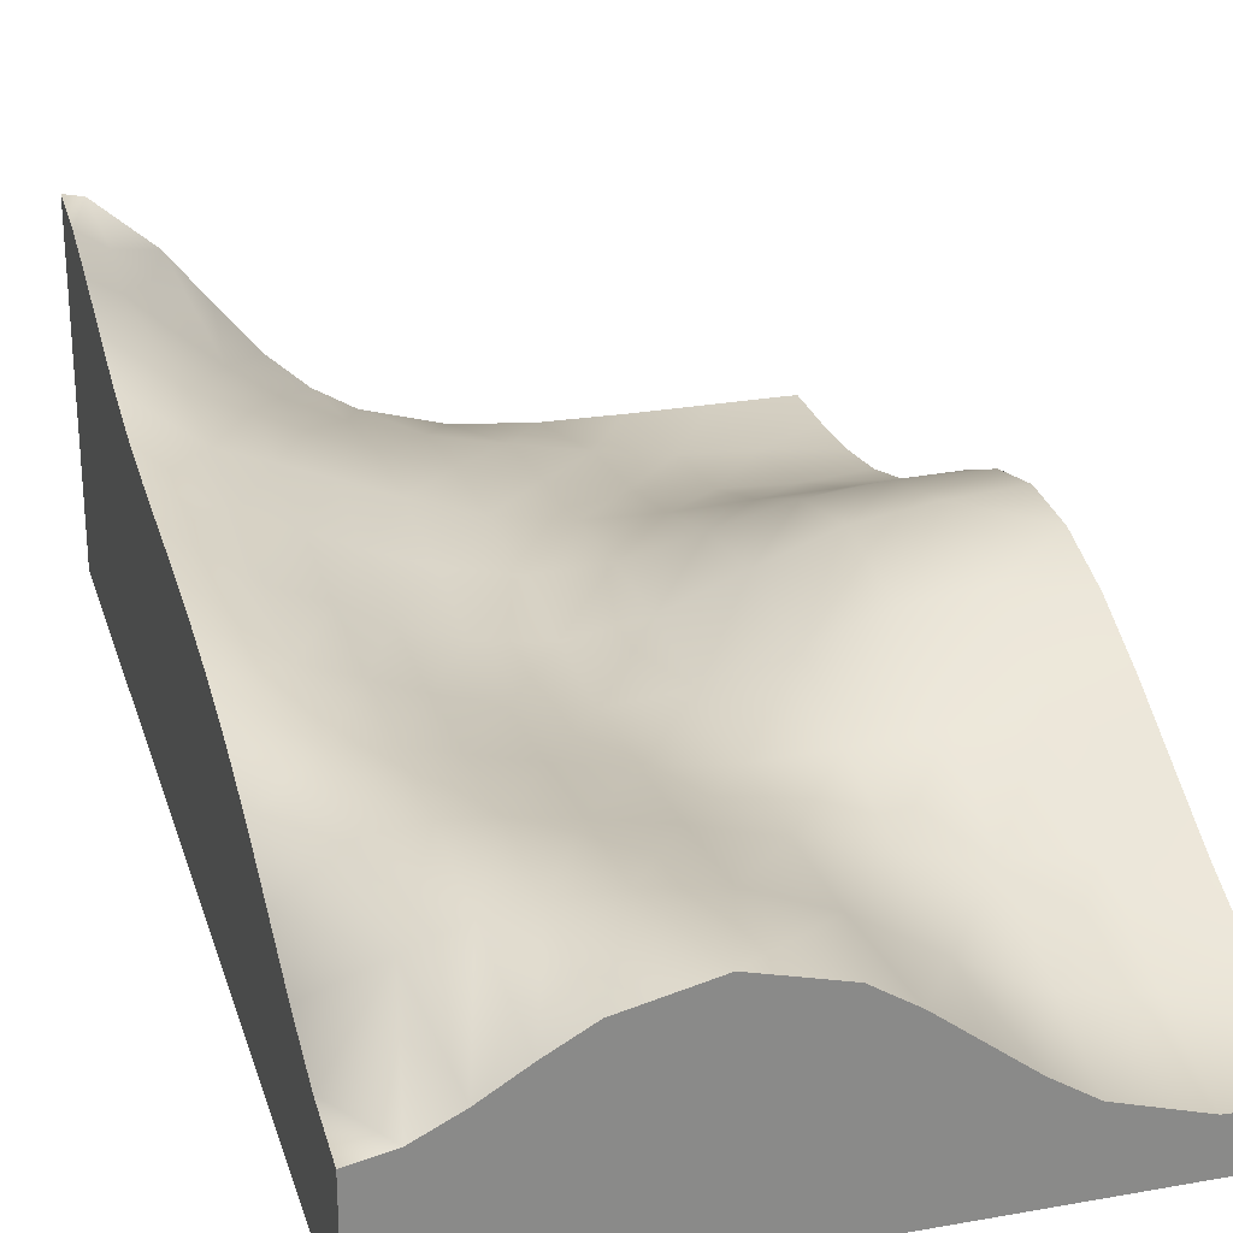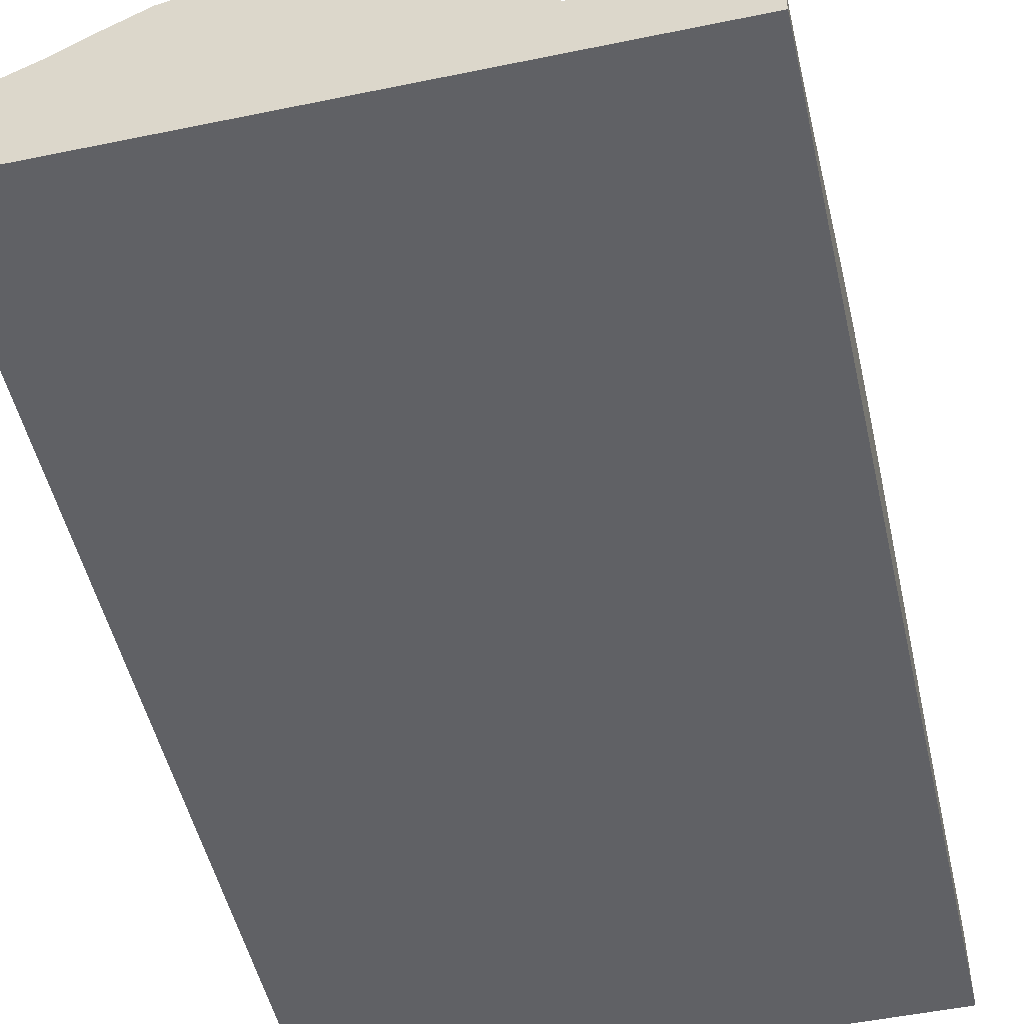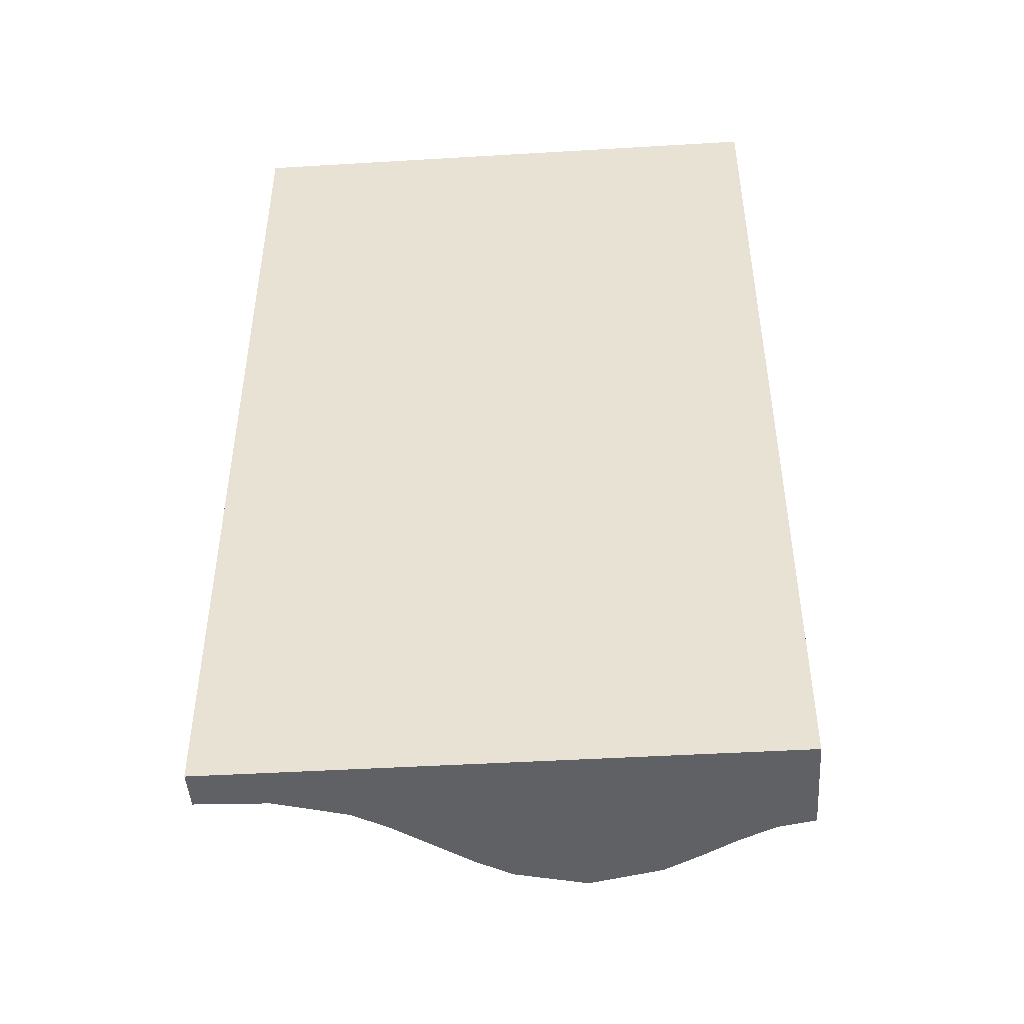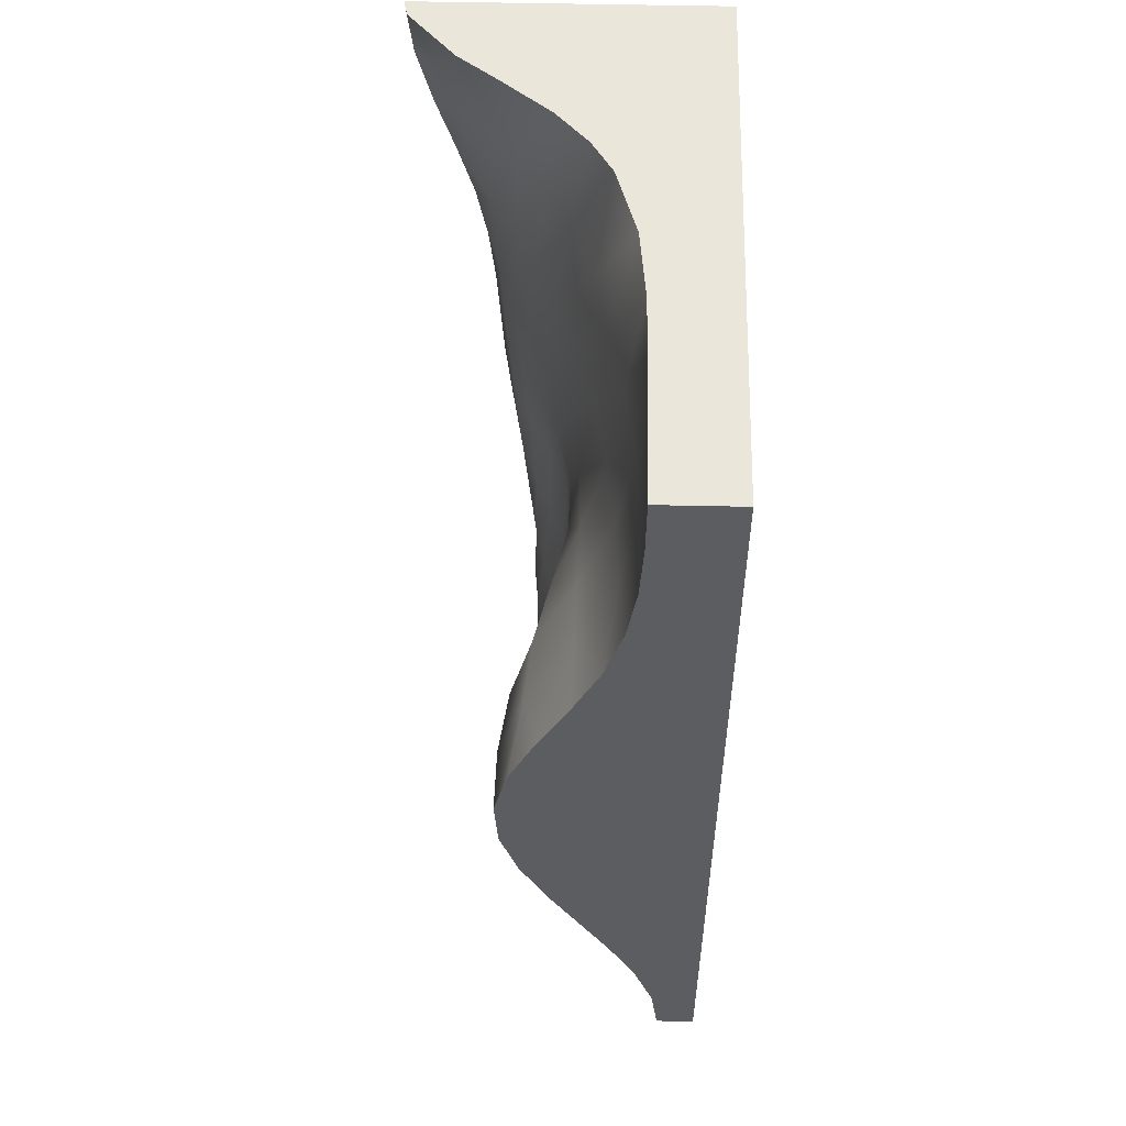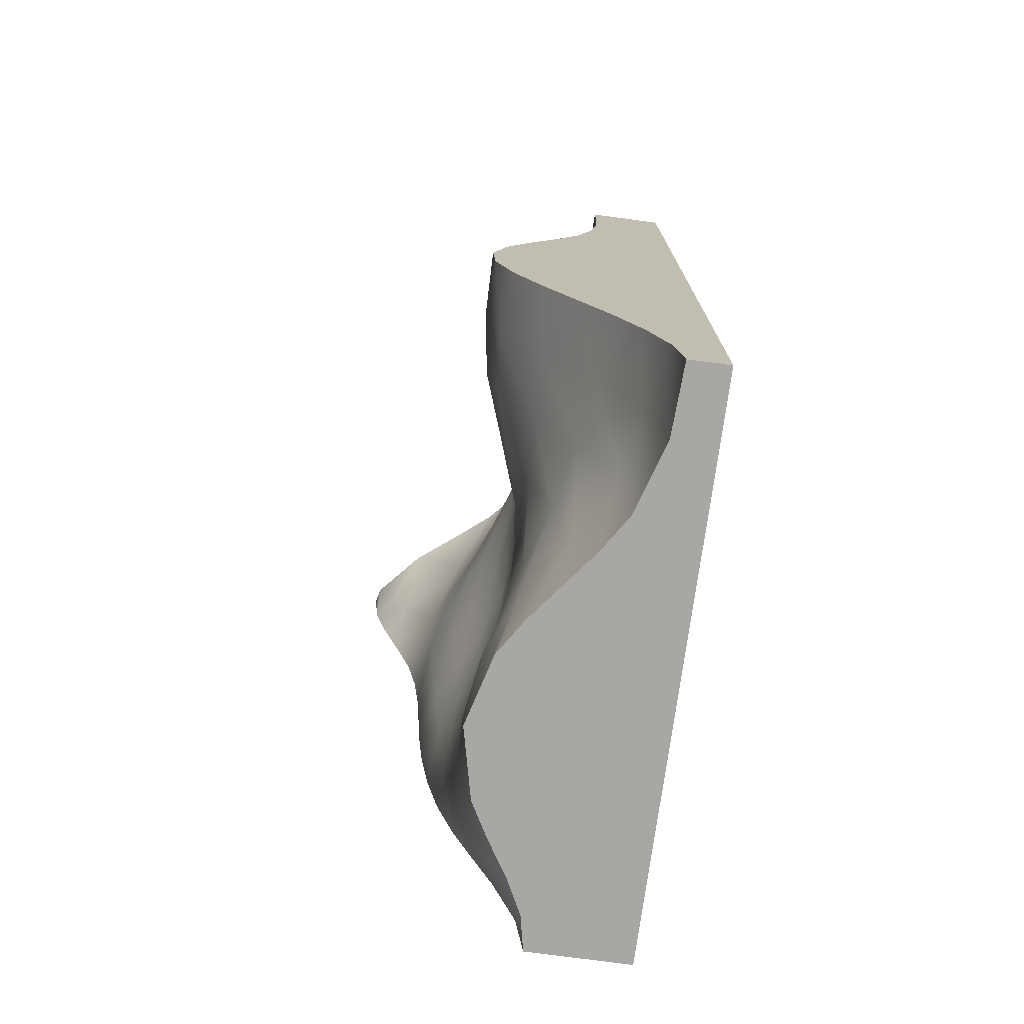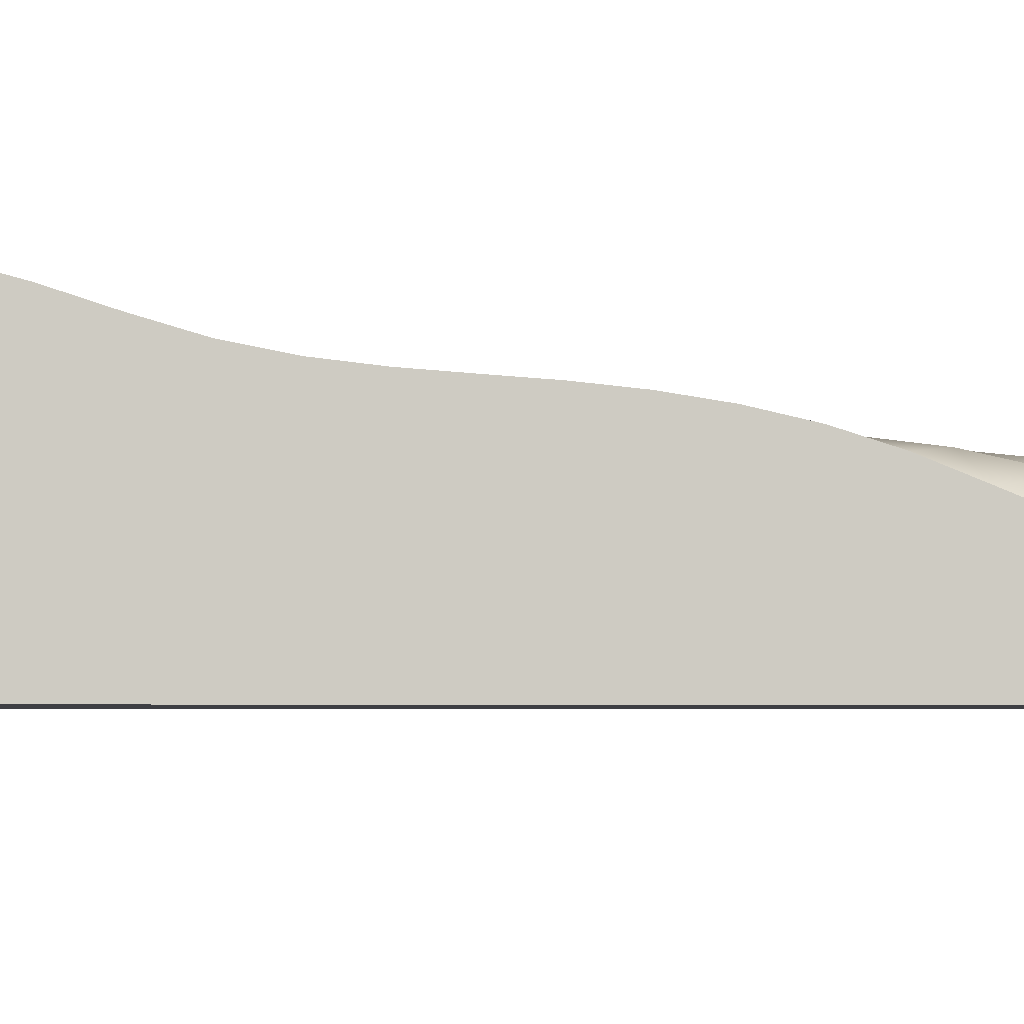
<metadata>
{"format":"obj","ext":"obj","renderer":"f3d","projection":"perspective","resolution":1024,"background":"white","views":[{"elev":26.4,"azim":164.3,"up":"+Y"},{"elev":-50.2,"azim":-167.2,"up":"+Y"},{"elev":-46.2,"azim":3.9,"up":"+Z"},{"elev":54.7,"azim":-88.7,"up":"+Z"},{"elev":-74.6,"azim":-97.7,"up":"+Z"},{"elev":-4.2,"azim":82.5,"up":"+Y"}]}
</metadata>
<code>
v 95.26 5.791 -59.67
v 95.26 2.915 -128.9
v 99.96 5.998 -66.99
v 99.96 7.127 -74.19
v 99.96 9.841 -81.07
v 99.96 13.19 -87.85
v 99.96 15.1 -94.69
v 99.96 13.96 -101.8
v 99.96 10.93 -108.4
v 99.96 7.413 -115
v 99.96 4.384 -121.9
v 104.7 6.285 -66.99
v 104.7 7.356 -74.19
v 104.7 9.76 -81.07
v 104.7 12.73 -87.85
v 104.7 14.42 -94.69
v 104.7 13.42 -101.8
v 104.7 10.8 -108.4
v 104.7 7.838 -115
v 104.7 5.362 -121.9
v 109.4 7.012 -66.99
v 109.4 7.956 -74.19
v 109.4 9.597 -81.07
v 109.4 11.6 -87.85
v 109.4 12.74 -94.69
v 109.4 12.1 -101.8
v 109.4 10.5 -108.4
v 109.4 8.911 -115
v 109.4 7.788 -121.9
v 114 8.031 -66.99
v 114 8.952 -74.19
v 114 9.729 -81.07
v 114 10.51 -87.85
v 114 10.91 -94.69
v 114 10.71 -101.8
v 114 10.35 -108.4
v 114 10.35 -115
v 114 10.72 -121.9
v 118.7 9.088 -66.99
v 118.7 10.29 -74.19
v 118.7 10.63 -81.07
v 118.7 10.44 -87.85
v 118.7 10.2 -94.69
v 118.7 10.31 -101.8
v 118.7 10.81 -108.4
v 118.7 11.68 -115
v 118.7 12.66 -121.9
v 122.9 10.39 -66.99
v 122.9 11.8 -74.19
v 122.9 12.08 -81.07
v 122.9 11.44 -87.85
v 122.9 10.82 -94.69
v 122.9 11 -101.8
v 122.9 11.74 -108.4
v 122.9 12.63 -115
v 122.9 13.31 -121.9
v 126.4 12.16 -66.99
v 126.4 13.26 -74.19
v 126.4 13.53 -81.07
v 126.4 12.83 -87.85
v 126.4 12.13 -94.69
v 126.4 12.17 -101.8
v 126.4 12.68 -108.4
v 126.4 13.23 -115
v 126.4 13.28 -121.9
v 129.2 14.18 -66.99
v 129.2 14.56 -74.19
v 129.2 14.7 -81.07
v 129.2 14.15 -87.85
v 129.2 13.53 -94.69
v 129.2 13.32 -101.8
v 129.2 13.41 -108.4
v 129.2 13.51 -115
v 129.2 12.93 -121.9
v 132.3 16.92 -66.99
v 132.3 16.18 -74.19
v 132.3 15.89 -81.07
v 132.3 15.48 -87.85
v 132.3 15 -94.69
v 132.3 14.48 -101.8
v 132.3 13.92 -108.4
v 132.3 13.23 -115
v 132.3 11.82 -121.9
v 136.2 21.83 -59.67
v 136.2 7.397 -128.9
v 100.4 5.791 -59.67
v 105.5 5.791 -59.67
v 110.6 5.86 -59.67
v 115.7 6.348 -59.67
v 120.9 7.86 -59.67
v 123.4 9.412 -59.67
v 126 11.75 -59.67
v 128.5 14.9 -59.67
v 131.1 18.19 -59.67
v 134.9 21.55 -59.67
v 134.3 18.77 -66.99
v 132.3 17.9 -63.33
v 134.3 19.86 -63.33
v 136.2 21.37 -64
v 136.2 20.28 -68.32
v 136.2 18.92 -72.65
v 136.2 17.7 -76.97
v 136.2 16.89 -81.3
v 136.2 16.44 -85.62
v 136.2 16.17 -89.95
v 136.2 15.9 -94.28
v 136.2 15.5 -98.6
v 136.2 14.87 -102.9
v 136.2 13.94 -107.3
v 136.2 12.63 -111.6
v 136.2 10.96 -115.9
v 136.2 9.255 -120.2
v 136.2 7.93 -124.6
v 133.7 7.924 -128.9
v 131.1 9.203 -128.9
v 128.5 10.78 -128.9
v 126 12.21 -128.9
v 120.9 13.39 -128.9
v 115.7 12 -128.9
v 113.2 10.35 -128.9
v 110.6 8.366 -128.9
v 108.1 6.379 -128.9
v 105.5 4.732 -128.9
v 100.4 3.143 -128.9
v 95.26 3.451 -124.6
v 95.26 4.871 -120.2
v 95.26 6.891 -115.9
v 95.26 9.228 -111.6
v 95.26 11.58 -107.3
v 95.26 13.61 -102.9
v 95.26 14.92 -98.6
v 95.26 15.16 -94.28
v 95.26 14.12 -89.95
v 95.26 12.2 -85.62
v 95.26 9.966 -81.3
v 95.26 7.995 -76.97
v 95.26 6.72 -72.65
v 95.26 6.066 -68.32
v 95.26 5.825 -64
v 136.2 21.83 -59.67
v 136.2 0 -59.67
v 105.5 5.791 -59.67
v 95.26 5.791 -59.67
v 134.9 21.55 -59.67
v 131.1 18.19 -59.67
v 128.5 14.9 -59.67
v 126 11.75 -59.67
v 123.4 9.412 -59.67
v 120.9 7.86 -59.67
v 115.7 6.348 -59.67
v 110.6 5.86 -59.67
v 100.4 5.791 -59.67
v 136.2 10.91 -59.67
v 134.1 10.19 -59.67
v 134.1 15.65 -59.67
v 135.2 10.72 -59.67
v 135.2 16.18 -59.67
v 95.26 0 -59.67
v 108.9 0 -59.67
v 122.6 0 -59.67
v 136.2 7.397 -128.9
v 136.2 21.83 -59.67
v 136.2 0 -59.67
v 136.2 7.93 -124.6
v 136.2 9.255 -120.2
v 136.2 10.96 -115.9
v 136.2 12.63 -111.6
v 136.2 13.94 -107.3
v 136.2 14.87 -102.9
v 136.2 15.5 -98.6
v 136.2 15.9 -94.28
v 136.2 16.17 -89.95
v 136.2 16.44 -85.62
v 136.2 16.89 -81.3
v 136.2 17.7 -76.97
v 136.2 18.92 -72.65
v 136.2 20.28 -68.32
v 136.2 21.37 -64
v 136.2 10.91 -59.67
v 136.2 0 -128.9
v 136.2 0 -73.51
v 136.2 0 -87.35
v 136.2 0 -101.2
v 136.2 0 -115
v 95.26 2.915 -128.9
v 136.2 7.397 -128.9
v 100.4 3.143 -128.9
v 105.5 4.732 -128.9
v 108.1 6.379 -128.9
v 110.6 8.366 -128.9
v 113.2 10.35 -128.9
v 115.7 12 -128.9
v 120.9 13.39 -128.9
v 126 12.21 -128.9
v 128.5 10.78 -128.9
v 131.1 9.203 -128.9
v 133.7 7.924 -128.9
v 136.2 0 -128.9
v 95.26 0 -128.9
v 128 0 -128.9
v 119.8 0 -128.9
v 111.6 0 -128.9
v 103.5 0 -128.9
v 95.26 5.791 -59.67
v 95.26 2.915 -128.9
v 95.26 5.825 -64
v 95.26 6.066 -68.32
v 95.26 6.72 -72.65
v 95.26 7.995 -76.97
v 95.26 9.966 -81.3
v 95.26 12.2 -85.62
v 95.26 14.12 -89.95
v 95.26 15.16 -94.28
v 95.26 14.92 -98.6
v 95.26 13.61 -102.9
v 95.26 11.58 -107.3
v 95.26 9.228 -111.6
v 95.26 6.891 -115.9
v 95.26 4.871 -120.2
v 95.26 3.451 -124.6
v 95.26 0 -59.67
v 95.26 0 -128.9
v 95.26 0 -119
v 95.26 0 -109.1
v 95.26 0 -99.22
v 95.26 0 -89.33
v 95.26 0 -79.44
v 95.26 0 -69.56
v 95.26 0 -59.67
v 95.26 0 -128.9
v 136.2 0 -59.67
v 136.2 0 -128.9
v 108.9 0 -59.67
v 122.6 0 -59.67
v 136.2 0 -73.51
v 136.2 0 -87.35
v 136.2 0 -101.2
v 136.2 0 -115
v 128 0 -128.9
v 119.8 0 -128.9
v 111.6 0 -128.9
v 103.5 0 -128.9
v 95.26 0 -119
v 95.26 0 -109.1
v 95.26 0 -99.22
v 95.26 0 -89.33
v 95.26 0 -79.44
v 95.26 0 -69.56
f 13 4 3 12
f 14 5 4 13
f 15 6 5 14
f 16 7 6 15
f 17 8 7 16
f 18 9 8 17
f 19 10 9 18
f 20 11 10 19
f 22 13 12 21
f 23 14 13 22
f 24 15 14 23
f 25 16 15 24
f 26 17 16 25
f 27 18 17 26
f 28 19 18 27
f 29 20 19 28
f 31 22 21 30
f 32 23 22 31
f 33 24 23 32
f 34 25 24 33
f 35 26 25 34
f 36 27 26 35
f 37 28 27 36
f 38 29 28 37
f 40 31 30 39
f 41 32 31 40
f 42 33 32 41
f 43 34 33 42
f 44 35 34 43
f 45 36 35 44
f 46 37 36 45
f 47 38 37 46
f 49 40 39 48
f 50 41 40 49
f 51 42 41 50
f 52 43 42 51
f 53 44 43 52
f 54 45 44 53
f 55 46 45 54
f 56 47 46 55
f 58 49 48 57
f 59 50 49 58
f 60 51 50 59
f 61 52 51 60
f 62 53 52 61
f 63 54 53 62
f 64 55 54 63
f 65 56 55 64
f 67 58 57 66
f 68 59 58 67
f 69 60 59 68
f 70 61 60 69
f 71 62 61 70
f 72 63 62 71
f 73 64 63 72
f 74 65 64 73
f 76 67 66 75
f 77 68 67 76
f 78 69 68 77
f 79 70 69 78
f 80 71 70 79
f 81 72 71 80
f 82 73 72 81
f 83 74 73 82
f 96 75 97 98
f 86 3 139
f 137 138 3 4
f 139 3 138
f 86 139 1
f 136 5 135
f 135 5 134
f 132 133 6 7
f 133 134 6
f 4 5 136
f 4 136 137
f 86 87 12 3
f 21 12 87 88
f 88 89 30 21
f 134 5 6
f 39 30 89 90
f 131 132 7
f 8 130 131
f 8 9 129 130
f 128 129 9
f 8 131 7
f 10 127 128
f 126 127 10 11
f 124 2 125
f 125 126 11
f 10 128 9
f 11 20 123 124
f 125 11 124
f 20 29 122 123
f 29 38 120 121
f 38 47 118 119
f 29 121 122
f 38 119 120
f 56 118 47
f 48 90 91
f 92 93 66 57
f 66 93 94
f 91 92 57 48
f 66 97 75
f 96 76 75
f 94 97 66
f 94 95 98 97
f 96 101 76
f 96 98 99 100
f 99 95 84
f 98 95 99
f 101 102 76
f 100 101 96
f 77 76 102 103
f 77 103 104
f 78 77 104
f 79 78 105 106
f 81 80 108 109
f 82 81 110 111
f 80 79 106 107
f 117 56 65
f 116 117 65 74
f 118 56 117
f 115 116 74 83
f 107 108 80
f 109 110 81
f 113 114 83
f 111 112 83 82
f 115 83 114
f 83 112 113
f 114 113 85
f 105 78 104
f 90 48 39
f 154 156 157 155
f 153 140 157
f 144 157 140
f 155 157 144
f 145 155 144
f 146 154 145
f 156 141 153
f 157 156 153
f 145 154 155
f 141 156 154
f 154 160 141
f 160 154 146
f 160 147 148
f 160 149 150
f 159 150 151
f 160 148 149
f 160 150 159
f 142 159 151
f 152 159 142
f 158 152 143
f 159 152 158
f 146 147 160
f 180 161 164
f 180 164 165
f 184 166 167
f 184 167 168
f 184 165 166
f 180 165 184
f 183 168 169
f 184 168 183
f 171 183 170
f 169 170 183
f 182 183 171
f 182 172 173
f 182 173 174
f 181 175 176
f 181 176 177
f 181 174 175
f 182 174 181
f 179 177 178
f 181 177 179
f 178 162 179
f 181 179 163
f 171 172 182
f 199 185 187
f 203 188 189
f 203 187 188
f 203 199 187
f 202 190 191
f 192 202 191
f 189 202 203
f 189 190 202
f 201 192 193
f 200 194 195
f 200 195 196
f 201 193 194
f 200 201 194
f 198 197 186
f 196 198 200
f 196 197 198
f 202 192 201
f 221 204 206
f 228 206 207
f 227 208 209
f 227 209 210
f 228 207 208
f 228 221 206
f 227 228 208
f 226 211 212
f 213 226 212
f 227 211 226
f 210 211 227
f 225 213 214
f 225 214 215
f 224 216 217
f 224 217 218
f 224 215 216
f 224 218 223
f 215 224 225
f 223 220 222
f 220 205 222
f 219 220 223
f 218 219 223
f 226 213 225
f 233 229 248
f 246 233 247
f 248 247 233
f 245 237 236 246
f 241 244 242
f 230 242 243
f 244 243 242
f 245 244 241
f 233 246 234
f 235 231 234
f 234 236 235
f 245 240 237
f 241 240 245
f 232 238 239
f 240 239 238
f 240 238 237
f 234 246 236

</code>
